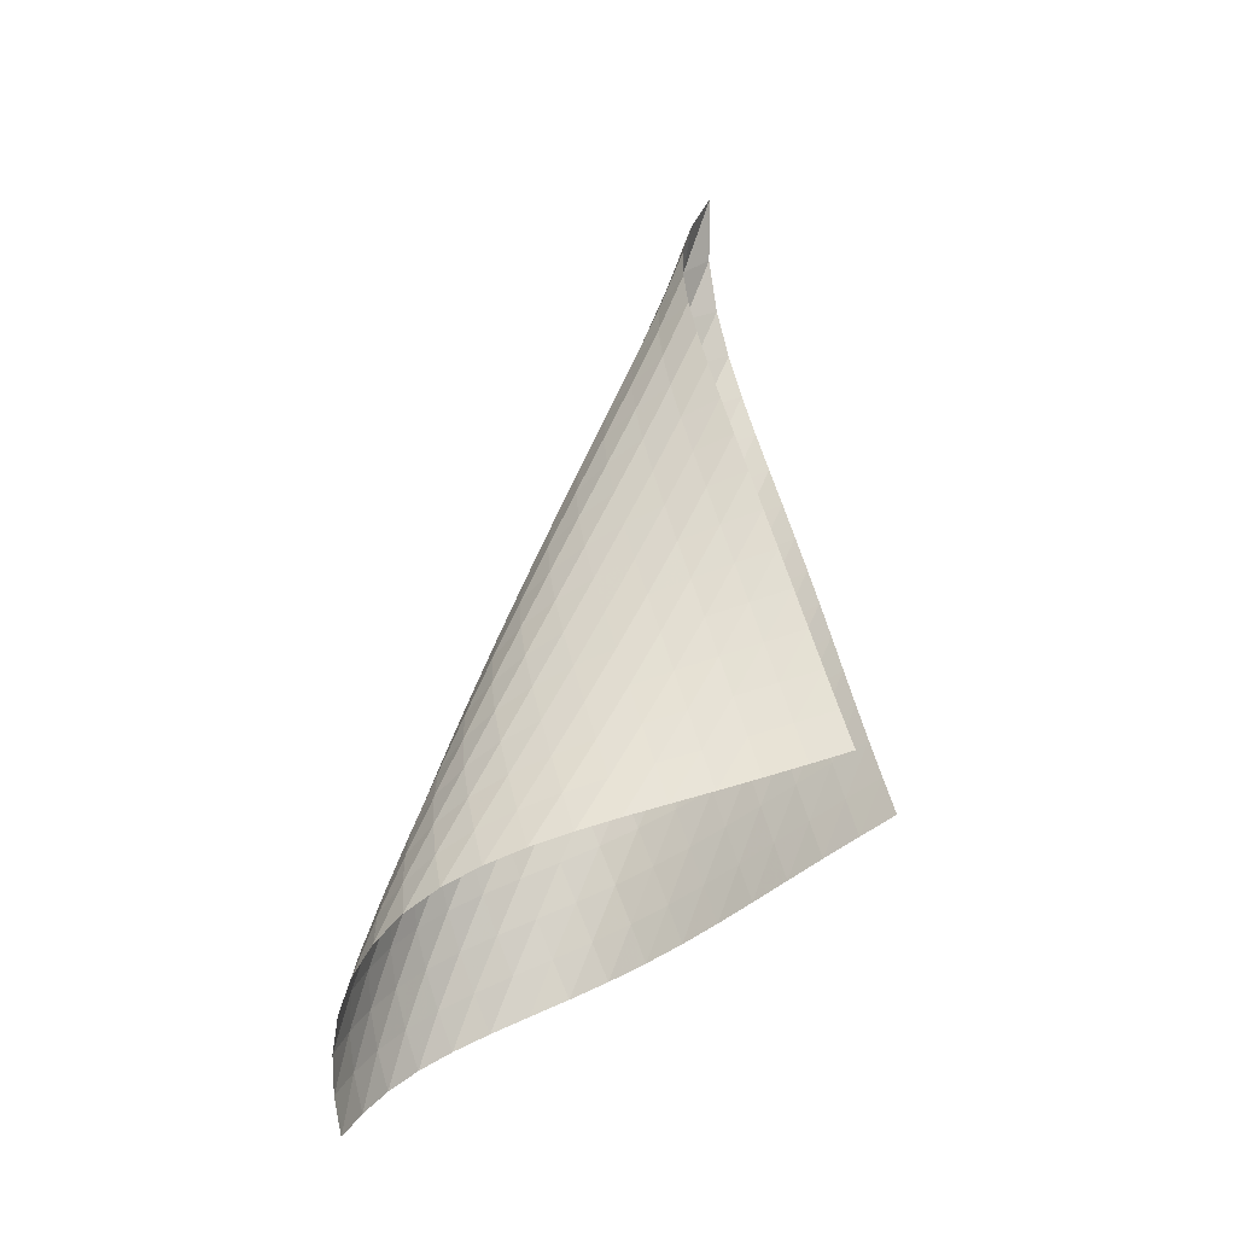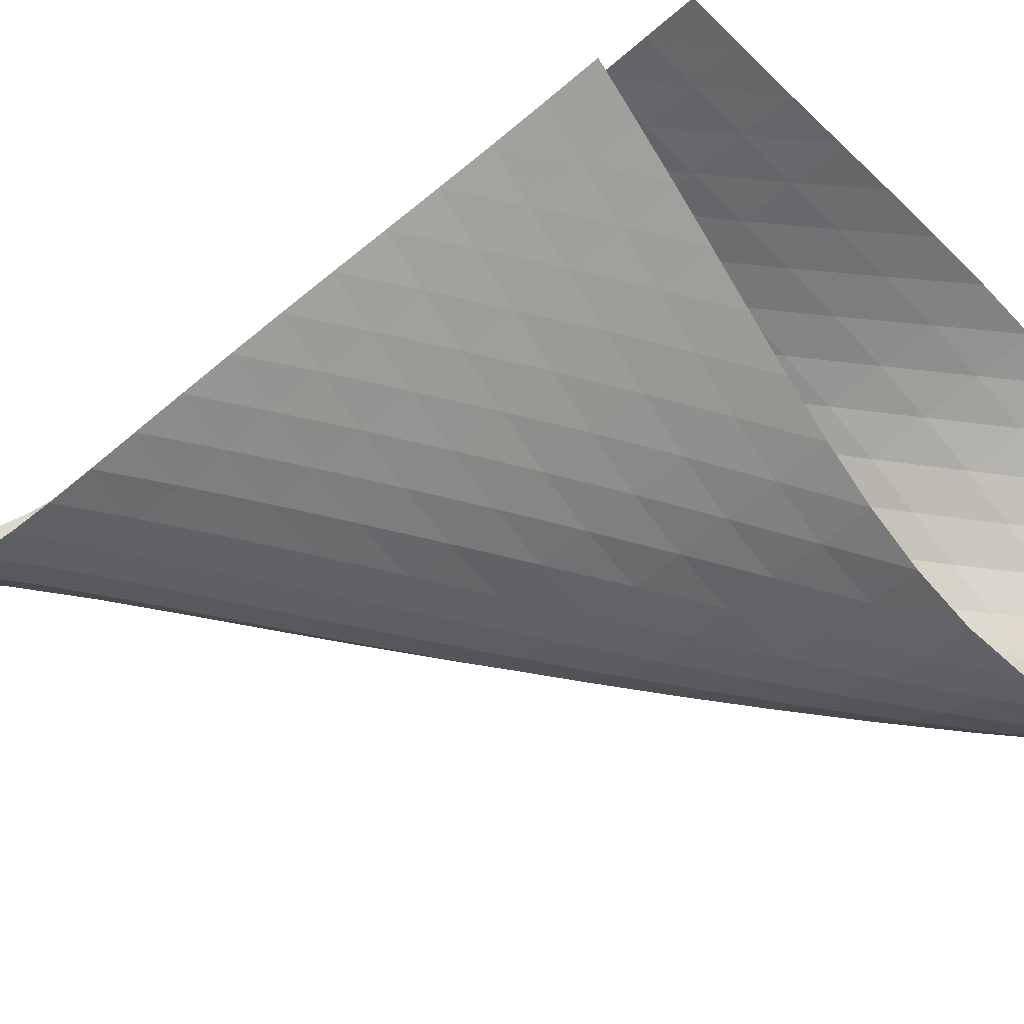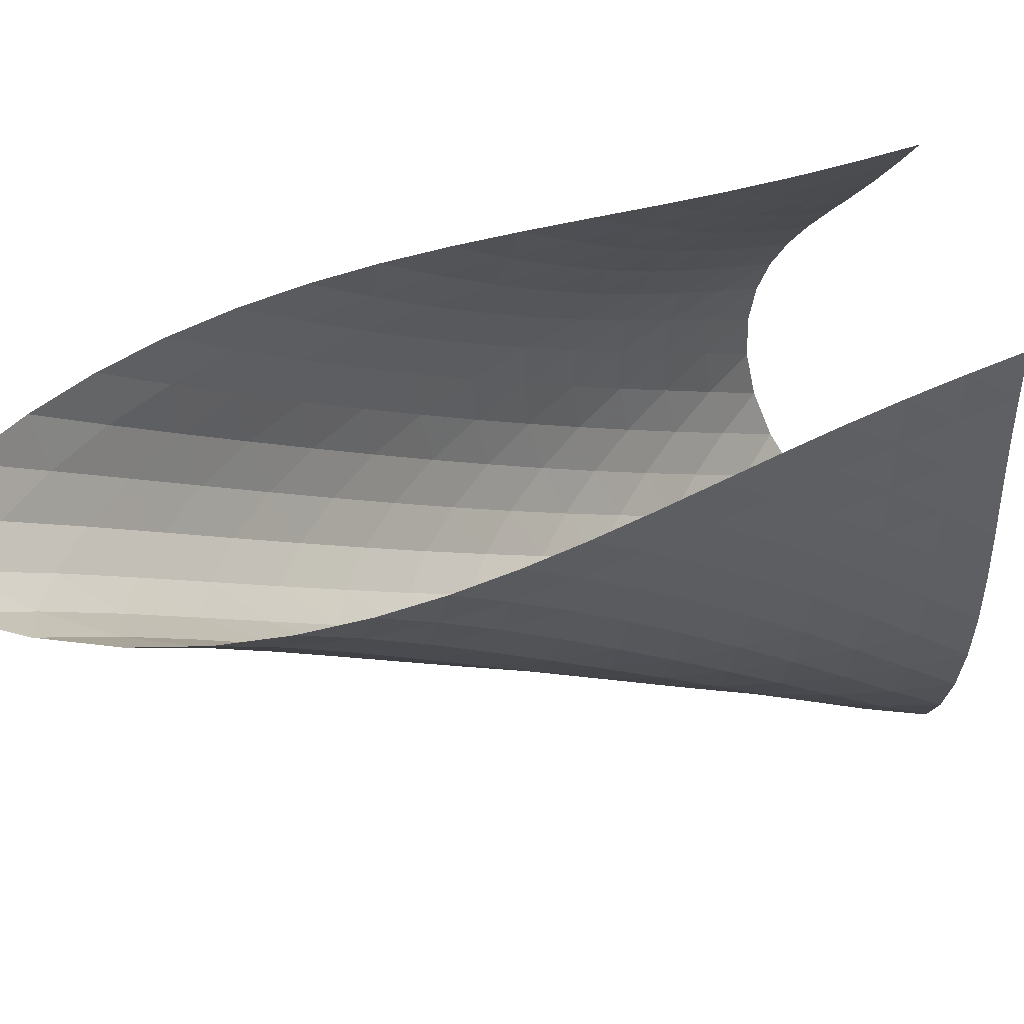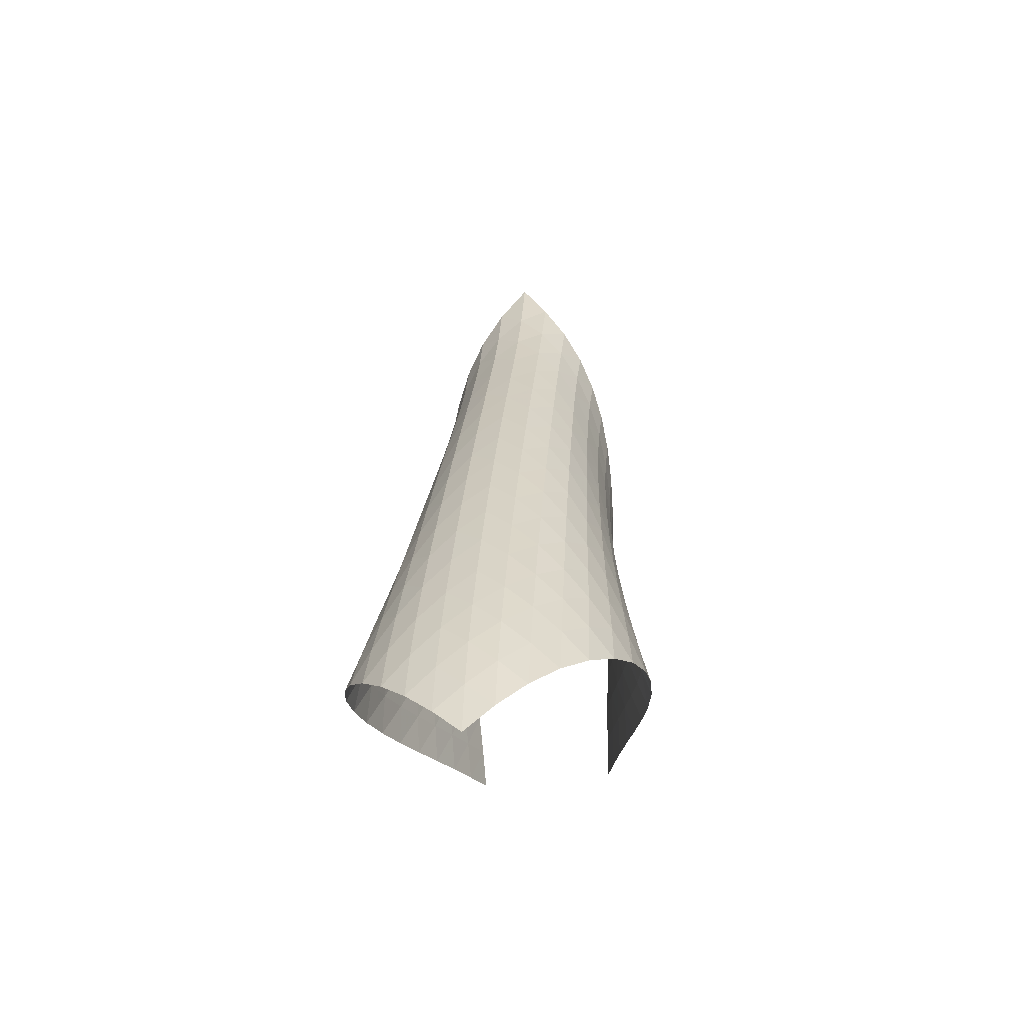
<metadata>
{"format":"obj","ext":"obj","renderer":"f3d","projection":"perspective","resolution":1024,"background":"white","views":[{"elev":-28.5,"azim":-115.0,"up":"+Y"},{"elev":-28.3,"azim":-55.5,"up":"+Z"},{"elev":17.9,"azim":-123.9,"up":"+Z"},{"elev":-40.5,"azim":144.8,"up":"+Y"}]}
</metadata>
<code>
v -6.492 -0.05688 6.492
v -7.428 -13.5 9.439
v -9.439 -13.5 7.428
v -1.463 -18.71 1.463
v -9.302 -12.72 7.242
v -9.178 -11.93 7.05
v -9.07 -11.15 6.846
v -8.975 -10.35 6.633
v -8.886 -9.561 6.413
v -8.793 -8.763 6.192
v -8.688 -7.961 5.977
v -8.564 -7.153 5.774
v -8.411 -6.337 5.594
v -8.224 -5.513 5.449
v -7.997 -4.678 5.352
v -7.727 -3.832 5.323
v -7.415 -2.972 5.385
v -7.073 -2.091 5.57
v -6.735 -1.155 5.921
v -5.921 -1.155 6.735
v -5.57 -2.091 7.073
v -5.385 -2.972 7.415
v -5.323 -3.832 7.727
v -5.352 -4.678 7.997
v -5.449 -5.513 8.224
v -5.594 -6.337 8.411
v -5.774 -7.153 8.564
v -5.977 -7.961 8.688
v -6.192 -8.763 8.793
v -6.413 -9.561 8.886
v -6.633 -10.35 8.975
v -6.846 -11.15 9.07
v -7.05 -11.93 9.178
v -7.242 -12.72 9.302
v -6.747 -13.73 9.058
v -6.06 -13.96 8.689
v -5.364 -14.19 8.334
v -4.663 -14.41 7.984
v -3.965 -14.64 7.626
v -3.283 -14.87 7.239
v -2.634 -15.1 6.804
v -2.039 -15.34 6.306
v -1.526 -15.61 5.739
v -1.124 -15.91 5.108
v -0.855 -16.26 4.435
v -0.7301 -16.66 3.752
v -0.7454 -17.11 3.091
v -0.8864 -17.61 2.481
v -1.133 -18.15 1.938
v -1.938 -18.15 1.133
v -2.481 -17.61 0.8864
v -3.091 -17.11 0.7454
v -3.752 -16.66 0.7301
v -4.435 -16.26 0.855
v -5.108 -15.91 1.124
v -5.739 -15.61 1.526
v -6.306 -15.34 2.039
v -6.804 -15.1 2.634
v -7.239 -14.87 3.283
v -7.626 -14.64 3.965
v -7.984 -14.41 4.663
v -8.334 -14.19 5.364
v -8.689 -13.96 6.06
v -9.058 -13.73 6.747
v -6.074 -1.764 6.074
v -6.35 -2.51 5.562
v -6.684 -3.299 5.222
v -7.02 -4.11 5.033
v -7.331 -4.931 4.962
v -7.604 -5.752 4.983
v -7.836 -6.571 5.07
v -8.031 -7.385 5.206
v -8.194 -8.192 5.375
v -8.331 -8.994 5.565
v -8.451 -9.791 5.767
v -8.561 -10.59 5.973
v -8.672 -11.38 6.177
v -8.79 -12.16 6.374
v -8.92 -12.95 6.563
v -5.562 -2.51 6.35
v -5.697 -3.063 5.697
v -5.965 -3.721 5.186
v -6.297 -4.45 4.84
v -6.637 -5.223 4.645
v -6.953 -6.017 4.57
v -7.232 -6.821 4.585
v -7.473 -7.626 4.666
v -7.677 -8.429 4.794
v -7.852 -9.229 4.953
v -8.003 -10.02 5.131
v -8.141 -10.82 5.319
v -8.272 -11.61 5.508
v -8.406 -12.39 5.696
v -8.545 -13.18 5.879
v -5.222 -3.299 6.684
v -5.186 -3.721 5.965
v -5.314 -4.246 5.314
v -5.58 -4.87 4.8
v -5.915 -5.569 4.448
v -6.262 -6.318 4.245
v -6.587 -7.093 4.163
v -6.878 -7.882 4.171
v -7.13 -8.676 4.244
v -7.349 -9.47 4.361
v -7.539 -10.26 4.508
v -7.71 -11.05 4.672
v -7.869 -11.84 4.843
v -8.024 -12.62 5.017
v -8.18 -13.41 5.189
v -5.033 -4.11 7.02
v -4.84 -4.45 6.297
v -4.8 -4.87 5.58
v -4.933 -5.384 4.933
v -5.202 -5.991 4.418
v -5.541 -6.671 4.06
v -5.896 -7.402 3.847
v -6.232 -8.162 3.753
v -6.537 -8.938 3.749
v -6.806 -9.72 3.808
v -7.043 -10.51 3.912
v -7.255 -11.29 4.042
v -7.45 -12.07 4.188
v -7.634 -12.85 4.342
v -7.813 -13.63 4.5
v -4.962 -4.931 7.331
v -4.645 -5.223 6.637
v -4.448 -5.569 5.915
v -4.418 -5.991 5.202
v -4.56 -6.501 4.56
v -4.833 -7.098 4.046
v -5.176 -7.765 3.68
v -5.537 -8.48 3.454
v -5.887 -9.226 3.345
v -6.208 -9.989 3.324
v -6.497 -10.76 3.365
v -6.758 -11.54 3.448
v -6.997 -12.31 3.558
v -7.219 -13.09 3.684
v -7.43 -13.86 3.819
v -4.983 -5.752 7.604
v -4.57 -6.017 6.953
v -4.245 -6.318 6.262
v -4.06 -6.671 5.541
v -4.046 -7.098 4.833
v -4.197 -7.608 4.197
v -4.473 -8.198 3.683
v -4.819 -8.854 3.31
v -5.188 -9.555 3.07
v -5.55 -10.29 2.941
v -5.89 -11.04 2.898
v -6.203 -11.8 2.915
v -6.491 -12.56 2.973
v -6.759 -13.33 3.058
v -7.009 -14.09 3.162
v -5.07 -6.571 7.836
v -4.585 -6.821 7.232
v -4.163 -7.093 6.587
v -3.847 -7.402 5.896
v -3.68 -7.765 5.176
v -3.683 -8.198 4.473
v -3.844 -8.71 3.844
v -4.124 -9.295 3.331
v -4.473 -9.941 2.95
v -4.849 -10.63 2.695
v -5.224 -11.35 2.543
v -5.583 -12.08 2.473
v -5.921 -12.83 2.461
v -6.237 -13.58 2.489
v -6.534 -14.33 2.547
v -5.206 -7.385 8.031
v -4.666 -7.626 7.473
v -4.171 -7.882 6.878
v -3.753 -8.162 6.232
v -3.454 -8.48 5.537
v -3.31 -8.854 4.819
v -3.331 -9.295 4.124
v -3.503 -9.81 3.503
v -3.787 -10.39 2.992
v -4.139 -11.03 2.603
v -4.521 -11.7 2.329
v -4.908 -12.4 2.152
v -5.286 -13.12 2.05
v -5.648 -13.85 2.004
v -5.99 -14.59 2.001
v -5.375 -8.192 8.194
v -4.794 -8.429 7.677
v -4.244 -8.676 7.13
v -3.749 -8.938 6.537
v -3.345 -9.226 5.887
v -3.07 -9.555 5.188
v -2.95 -9.941 4.473
v -2.992 -10.39 3.787
v -3.175 -10.91 3.175
v -3.463 -11.49 2.665
v -3.817 -12.12 2.268
v -4.205 -12.78 1.974
v -4.602 -13.46 1.768
v -4.996 -14.16 1.631
v -5.379 -14.88 1.552
v -5.565 -8.994 8.331
v -4.953 -9.229 7.852
v -4.361 -9.47 7.349
v -3.808 -9.72 6.806
v -3.324 -9.989 6.208
v -2.941 -10.29 5.55
v -2.695 -10.63 4.849
v -2.603 -11.03 4.139
v -2.665 -11.49 3.463
v -2.86 -12.01 2.86
v -3.153 -12.59 2.353
v -3.509 -13.21 1.945
v -3.9 -13.85 1.631
v -4.305 -14.52 1.395
v -4.712 -15.21 1.226
v -5.767 -9.791 8.451
v -5.131 -10.02 8.003
v -4.508 -10.26 7.539
v -3.912 -10.51 7.043
v -3.365 -10.76 6.497
v -2.898 -11.04 5.89
v -2.543 -11.35 5.224
v -2.329 -11.7 4.521
v -2.268 -12.12 3.817
v -2.353 -12.59 3.153
v -2.56 -13.11 2.56
v -2.857 -13.69 2.054
v -3.214 -14.3 1.637
v -3.607 -14.93 1.303
v -4.019 -15.58 1.042
v -5.973 -10.59 8.561
v -5.319 -10.82 8.141
v -4.672 -11.05 7.71
v -4.042 -11.29 7.255
v -3.448 -11.54 6.758
v -2.915 -11.8 6.203
v -2.473 -12.08 5.583
v -2.152 -12.4 4.908
v -1.974 -12.78 4.205
v -1.945 -13.21 3.509
v -2.054 -13.69 2.857
v -2.274 -14.22 2.274
v -2.577 -14.79 1.771
v -2.937 -15.39 1.348
v -3.334 -16.01 1.001
v -6.177 -11.38 8.672
v -5.508 -11.61 8.272
v -4.843 -11.84 7.869
v -4.188 -12.07 7.45
v -3.558 -12.31 6.997
v -2.973 -12.56 6.491
v -2.461 -12.83 5.921
v -2.05 -13.12 5.286
v -1.768 -13.46 4.602
v -1.631 -13.85 3.9
v -1.637 -14.3 3.214
v -1.771 -14.79 2.577
v -2.007 -15.33 2.007
v -2.32 -15.9 1.512
v -2.687 -16.49 1.093
v -6.374 -12.16 8.79
v -5.696 -12.39 8.406
v -5.017 -12.62 8.024
v -4.342 -12.85 7.634
v -3.684 -13.09 7.219
v -3.058 -13.33 6.759
v -2.489 -13.58 6.237
v -2.004 -13.85 5.648
v -1.631 -14.16 4.996
v -1.395 -14.52 4.305
v -1.303 -14.93 3.607
v -1.348 -15.39 2.937
v -1.512 -15.9 2.32
v -1.771 -16.44 1.771
v -2.101 -17.02 1.295
v -6.563 -12.95 8.92
v -5.879 -13.18 8.545
v -5.189 -13.41 8.18
v -4.5 -13.63 7.813
v -3.819 -13.86 7.43
v -3.162 -14.09 7.009
v -2.547 -14.33 6.534
v -2.001 -14.59 5.99
v -1.552 -14.88 5.379
v -1.226 -15.21 4.712
v -1.042 -15.58 4.019
v -1.001 -16.01 3.334
v -1.093 -16.49 2.687
v -1.295 -17.02 2.101
v -1.585 -17.57 1.585
f 289 49 4
f 289 4 50
f 5 79 64
f 5 64 3
f 79 94 63
f 79 63 64
f 94 109 62
f 94 62 63
f 109 124 61
f 109 61 62
f 124 139 60
f 124 60 61
f 139 154 59
f 139 59 60
f 154 169 58
f 154 58 59
f 169 184 57
f 169 57 58
f 184 199 56
f 184 56 57
f 199 214 55
f 199 55 56
f 214 229 54
f 214 54 55
f 229 244 53
f 229 53 54
f 244 259 52
f 244 52 53
f 259 274 51
f 259 51 52
f 274 289 50
f 274 50 51
f 1 20 65
f 1 65 19
f 19 65 66
f 19 66 18
f 18 66 67
f 18 67 17
f 17 67 68
f 17 68 16
f 16 68 69
f 16 69 15
f 15 69 70
f 15 70 14
f 14 70 71
f 14 71 13
f 13 71 72
f 13 72 12
f 12 72 73
f 12 73 11
f 11 73 74
f 11 74 10
f 10 74 75
f 10 75 9
f 9 75 76
f 9 76 8
f 8 76 77
f 8 77 7
f 7 77 78
f 7 78 6
f 6 78 79
f 6 79 5
f 20 21 80
f 20 80 65
f 65 80 81
f 65 81 66
f 66 81 82
f 66 82 67
f 67 82 83
f 67 83 68
f 68 83 84
f 68 84 69
f 69 84 85
f 69 85 70
f 70 85 86
f 70 86 71
f 71 86 87
f 71 87 72
f 72 87 88
f 72 88 73
f 73 88 89
f 73 89 74
f 74 89 90
f 74 90 75
f 75 90 91
f 75 91 76
f 76 91 92
f 76 92 77
f 77 92 93
f 77 93 78
f 78 93 94
f 78 94 79
f 21 22 95
f 21 95 80
f 80 95 96
f 80 96 81
f 81 96 97
f 81 97 82
f 82 97 98
f 82 98 83
f 83 98 99
f 83 99 84
f 84 99 100
f 84 100 85
f 85 100 101
f 85 101 86
f 86 101 102
f 86 102 87
f 87 102 103
f 87 103 88
f 88 103 104
f 88 104 89
f 89 104 105
f 89 105 90
f 90 105 106
f 90 106 91
f 91 106 107
f 91 107 92
f 92 107 108
f 92 108 93
f 93 108 109
f 93 109 94
f 22 23 110
f 22 110 95
f 95 110 111
f 95 111 96
f 96 111 112
f 96 112 97
f 97 112 113
f 97 113 98
f 98 113 114
f 98 114 99
f 99 114 115
f 99 115 100
f 100 115 116
f 100 116 101
f 101 116 117
f 101 117 102
f 102 117 118
f 102 118 103
f 103 118 119
f 103 119 104
f 104 119 120
f 104 120 105
f 105 120 121
f 105 121 106
f 106 121 122
f 106 122 107
f 107 122 123
f 107 123 108
f 108 123 124
f 108 124 109
f 23 24 125
f 23 125 110
f 110 125 126
f 110 126 111
f 111 126 127
f 111 127 112
f 112 127 128
f 112 128 113
f 113 128 129
f 113 129 114
f 114 129 130
f 114 130 115
f 115 130 131
f 115 131 116
f 116 131 132
f 116 132 117
f 117 132 133
f 117 133 118
f 118 133 134
f 118 134 119
f 119 134 135
f 119 135 120
f 120 135 136
f 120 136 121
f 121 136 137
f 121 137 122
f 122 137 138
f 122 138 123
f 123 138 139
f 123 139 124
f 24 25 140
f 24 140 125
f 125 140 141
f 125 141 126
f 126 141 142
f 126 142 127
f 127 142 143
f 127 143 128
f 128 143 144
f 128 144 129
f 129 144 145
f 129 145 130
f 130 145 146
f 130 146 131
f 131 146 147
f 131 147 132
f 132 147 148
f 132 148 133
f 133 148 149
f 133 149 134
f 134 149 150
f 134 150 135
f 135 150 151
f 135 151 136
f 136 151 152
f 136 152 137
f 137 152 153
f 137 153 138
f 138 153 154
f 138 154 139
f 25 26 155
f 25 155 140
f 140 155 156
f 140 156 141
f 141 156 157
f 141 157 142
f 142 157 158
f 142 158 143
f 143 158 159
f 143 159 144
f 144 159 160
f 144 160 145
f 145 160 161
f 145 161 146
f 146 161 162
f 146 162 147
f 147 162 163
f 147 163 148
f 148 163 164
f 148 164 149
f 149 164 165
f 149 165 150
f 150 165 166
f 150 166 151
f 151 166 167
f 151 167 152
f 152 167 168
f 152 168 153
f 153 168 169
f 153 169 154
f 26 27 170
f 26 170 155
f 155 170 171
f 155 171 156
f 156 171 172
f 156 172 157
f 157 172 173
f 157 173 158
f 158 173 174
f 158 174 159
f 159 174 175
f 159 175 160
f 160 175 176
f 160 176 161
f 161 176 177
f 161 177 162
f 162 177 178
f 162 178 163
f 163 178 179
f 163 179 164
f 164 179 180
f 164 180 165
f 165 180 181
f 165 181 166
f 166 181 182
f 166 182 167
f 167 182 183
f 167 183 168
f 168 183 184
f 168 184 169
f 27 28 185
f 27 185 170
f 170 185 186
f 170 186 171
f 171 186 187
f 171 187 172
f 172 187 188
f 172 188 173
f 173 188 189
f 173 189 174
f 174 189 190
f 174 190 175
f 175 190 191
f 175 191 176
f 176 191 192
f 176 192 177
f 177 192 193
f 177 193 178
f 178 193 194
f 178 194 179
f 179 194 195
f 179 195 180
f 180 195 196
f 180 196 181
f 181 196 197
f 181 197 182
f 182 197 198
f 182 198 183
f 183 198 199
f 183 199 184
f 28 29 200
f 28 200 185
f 185 200 201
f 185 201 186
f 186 201 202
f 186 202 187
f 187 202 203
f 187 203 188
f 188 203 204
f 188 204 189
f 189 204 205
f 189 205 190
f 190 205 206
f 190 206 191
f 191 206 207
f 191 207 192
f 192 207 208
f 192 208 193
f 193 208 209
f 193 209 194
f 194 209 210
f 194 210 195
f 195 210 211
f 195 211 196
f 196 211 212
f 196 212 197
f 197 212 213
f 197 213 198
f 198 213 214
f 198 214 199
f 29 30 215
f 29 215 200
f 200 215 216
f 200 216 201
f 201 216 217
f 201 217 202
f 202 217 218
f 202 218 203
f 203 218 219
f 203 219 204
f 204 219 220
f 204 220 205
f 205 220 221
f 205 221 206
f 206 221 222
f 206 222 207
f 207 222 223
f 207 223 208
f 208 223 224
f 208 224 209
f 209 224 225
f 209 225 210
f 210 225 226
f 210 226 211
f 211 226 227
f 211 227 212
f 212 227 228
f 212 228 213
f 213 228 229
f 213 229 214
f 30 31 230
f 30 230 215
f 215 230 231
f 215 231 216
f 216 231 232
f 216 232 217
f 217 232 233
f 217 233 218
f 218 233 234
f 218 234 219
f 219 234 235
f 219 235 220
f 220 235 236
f 220 236 221
f 221 236 237
f 221 237 222
f 222 237 238
f 222 238 223
f 223 238 239
f 223 239 224
f 224 239 240
f 224 240 225
f 225 240 241
f 225 241 226
f 226 241 242
f 226 242 227
f 227 242 243
f 227 243 228
f 228 243 244
f 228 244 229
f 31 32 245
f 31 245 230
f 230 245 246
f 230 246 231
f 231 246 247
f 231 247 232
f 232 247 248
f 232 248 233
f 233 248 249
f 233 249 234
f 234 249 250
f 234 250 235
f 235 250 251
f 235 251 236
f 236 251 252
f 236 252 237
f 237 252 253
f 237 253 238
f 238 253 254
f 238 254 239
f 239 254 255
f 239 255 240
f 240 255 256
f 240 256 241
f 241 256 257
f 241 257 242
f 242 257 258
f 242 258 243
f 243 258 259
f 243 259 244
f 32 33 260
f 32 260 245
f 245 260 261
f 245 261 246
f 246 261 262
f 246 262 247
f 247 262 263
f 247 263 248
f 248 263 264
f 248 264 249
f 249 264 265
f 249 265 250
f 250 265 266
f 250 266 251
f 251 266 267
f 251 267 252
f 252 267 268
f 252 268 253
f 253 268 269
f 253 269 254
f 254 269 270
f 254 270 255
f 255 270 271
f 255 271 256
f 256 271 272
f 256 272 257
f 257 272 273
f 257 273 258
f 258 273 274
f 258 274 259
f 33 34 275
f 33 275 260
f 260 275 276
f 260 276 261
f 261 276 277
f 261 277 262
f 262 277 278
f 262 278 263
f 263 278 279
f 263 279 264
f 264 279 280
f 264 280 265
f 265 280 281
f 265 281 266
f 266 281 282
f 266 282 267
f 267 282 283
f 267 283 268
f 268 283 284
f 268 284 269
f 269 284 285
f 269 285 270
f 270 285 286
f 270 286 271
f 271 286 287
f 271 287 272
f 272 287 288
f 272 288 273
f 273 288 289
f 273 289 274
f 34 2 35
f 34 35 275
f 275 35 36
f 275 36 276
f 276 36 37
f 276 37 277
f 277 37 38
f 277 38 278
f 278 38 39
f 278 39 279
f 279 39 40
f 279 40 280
f 280 40 41
f 280 41 281
f 281 41 42
f 281 42 282
f 282 42 43
f 282 43 283
f 283 43 44
f 283 44 284
f 284 44 45
f 284 45 285
f 285 45 46
f 285 46 286
f 286 46 47
f 286 47 287
f 287 47 48
f 287 48 288
f 288 48 49
f 288 49 289

</code>
